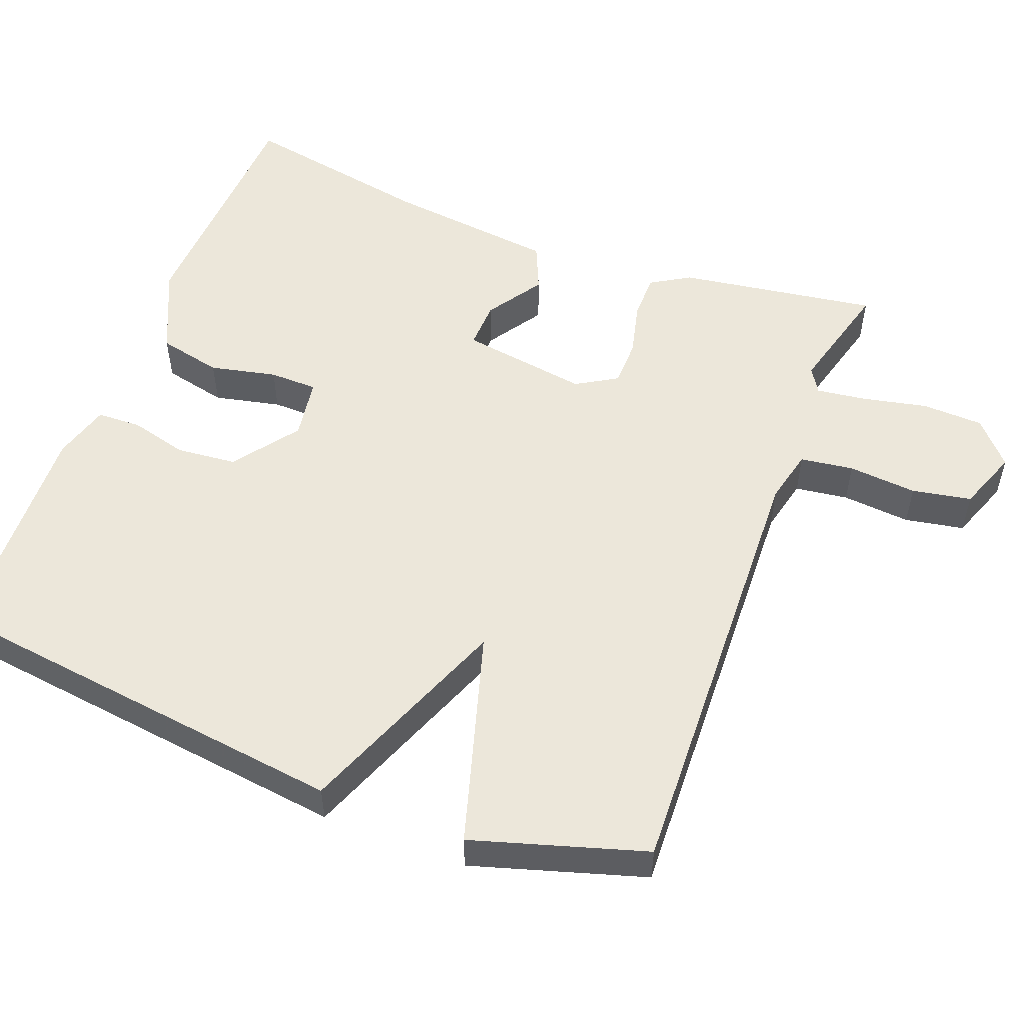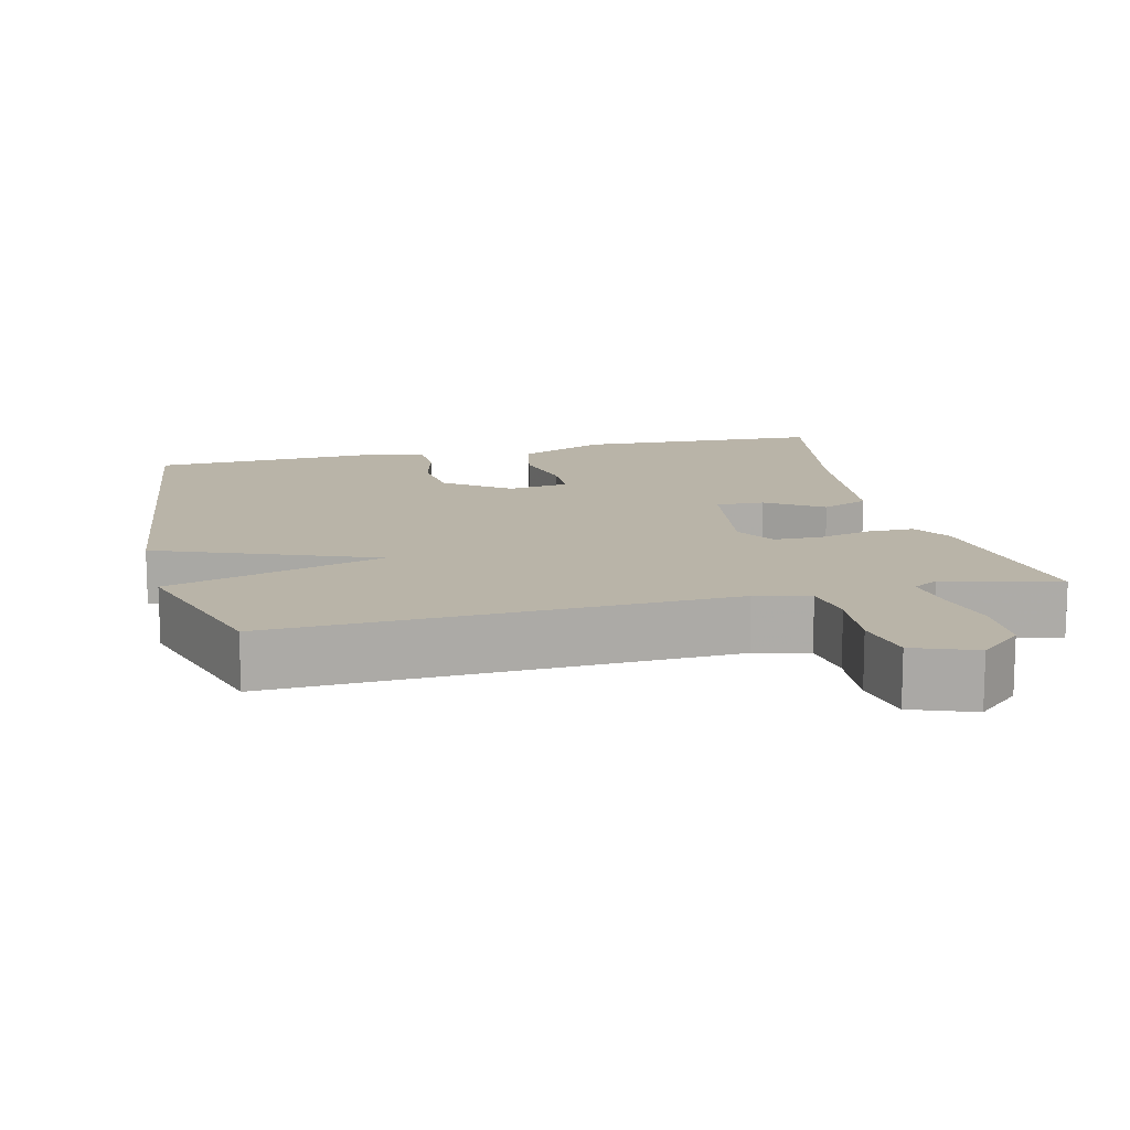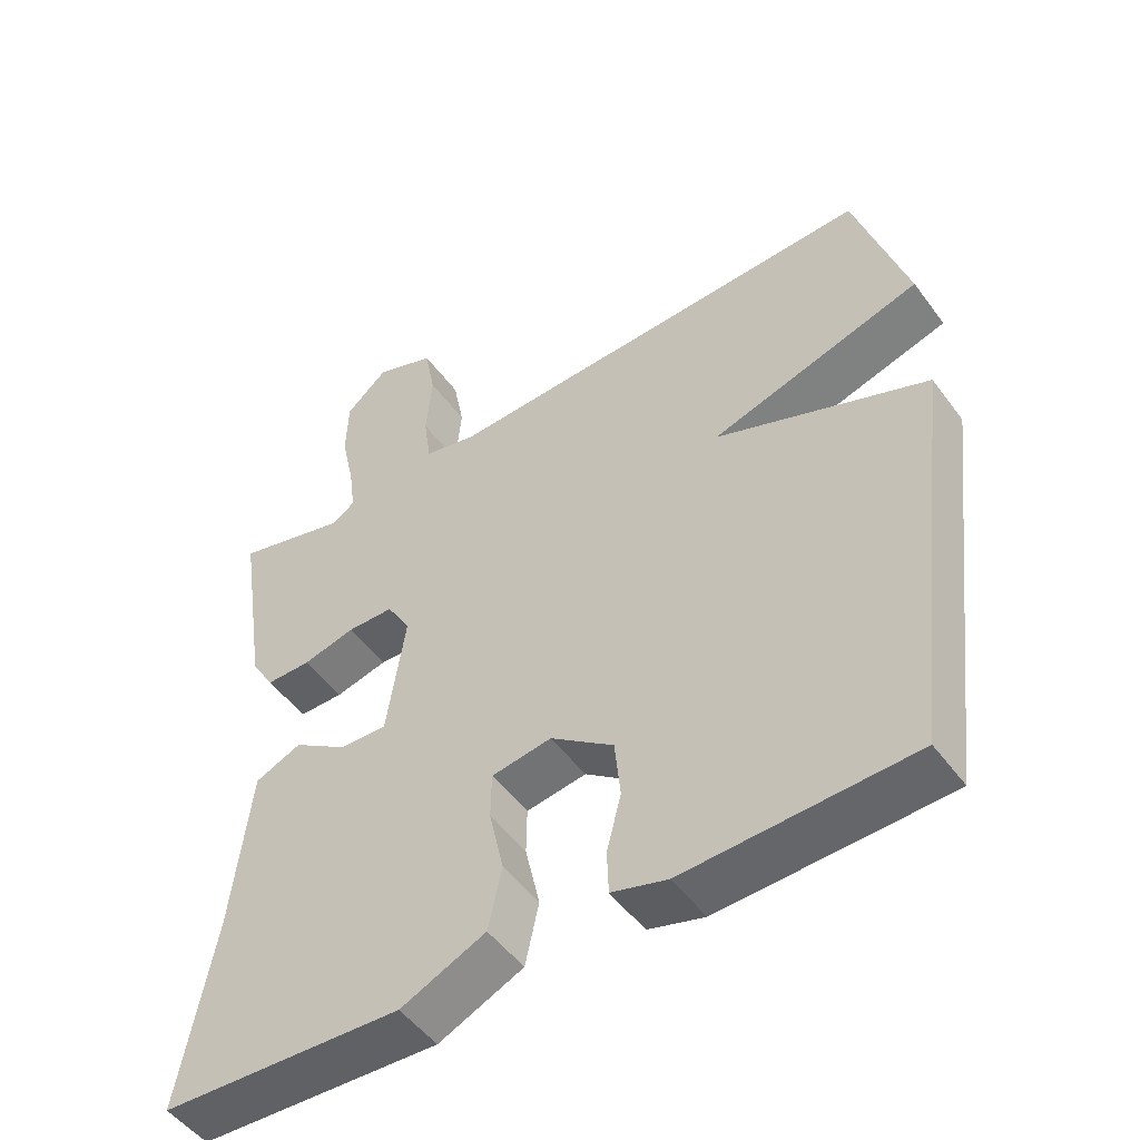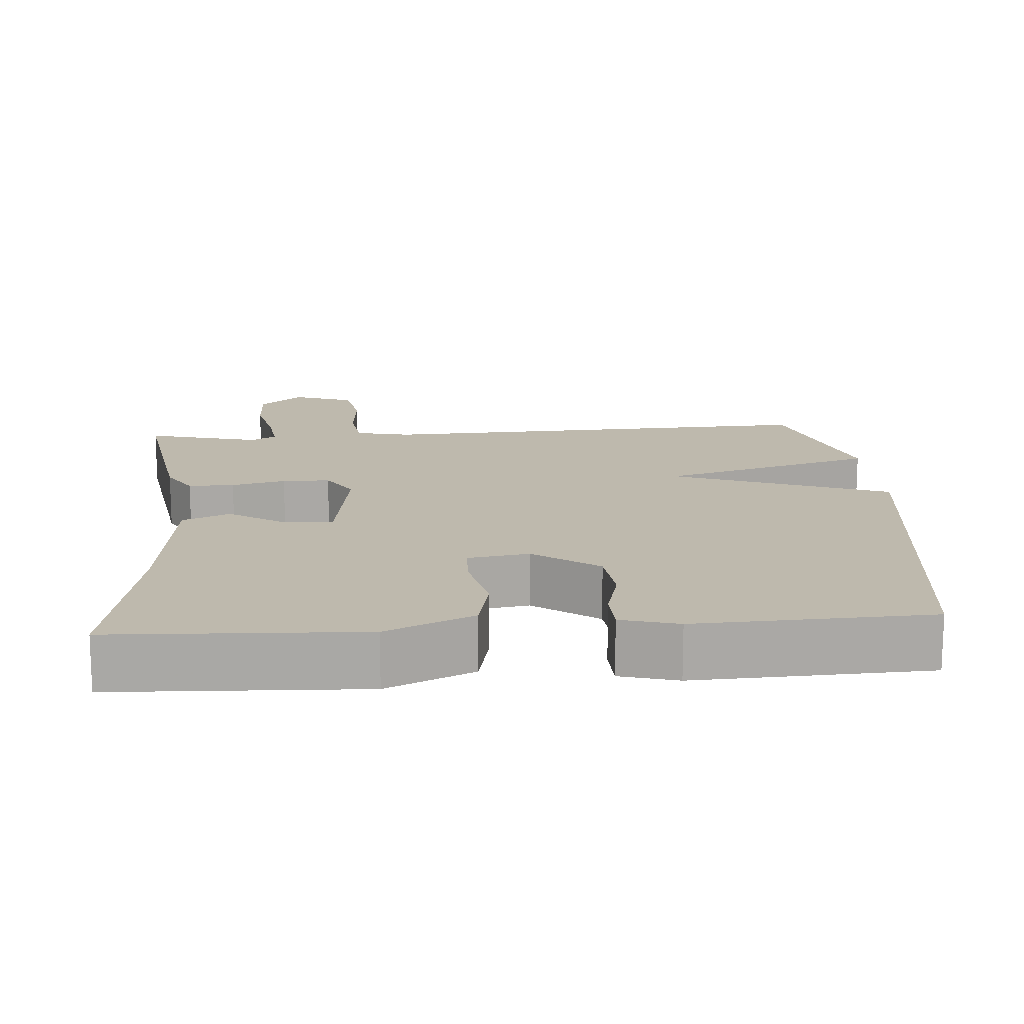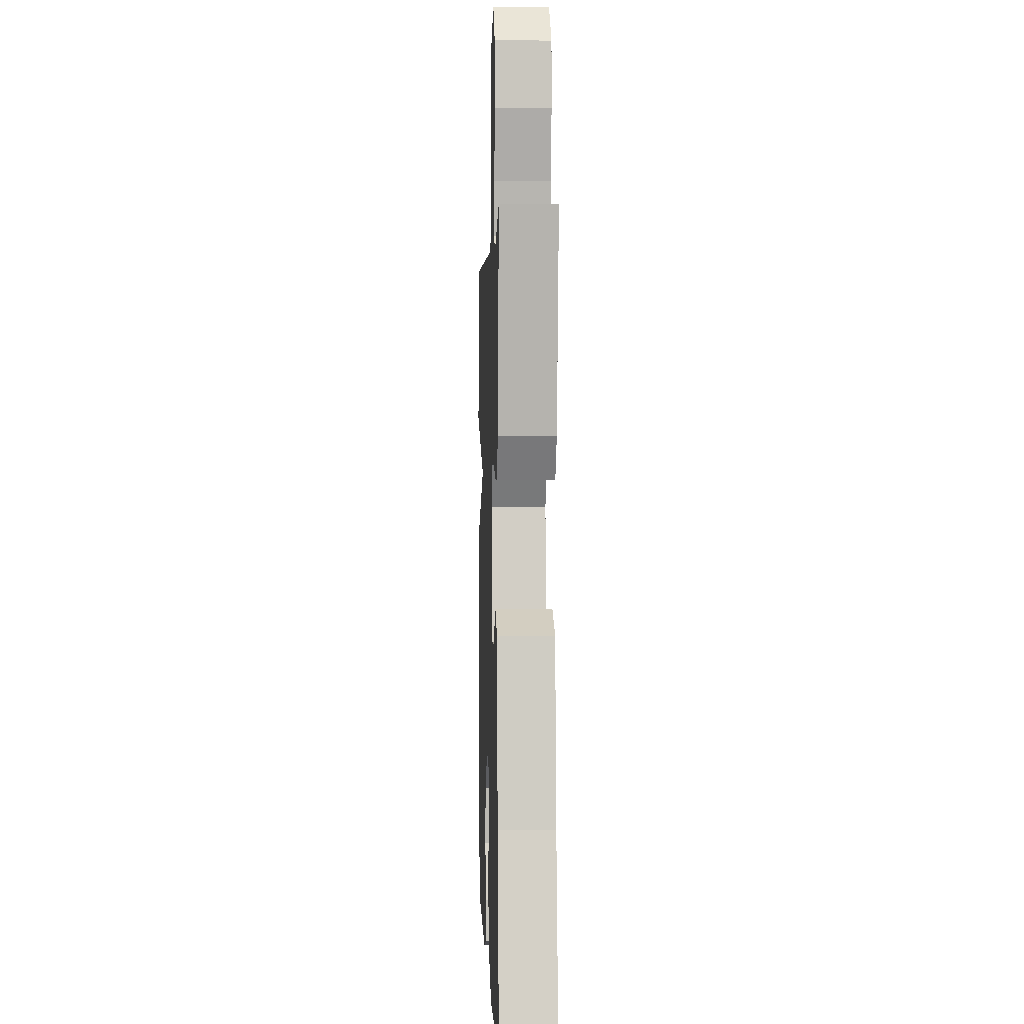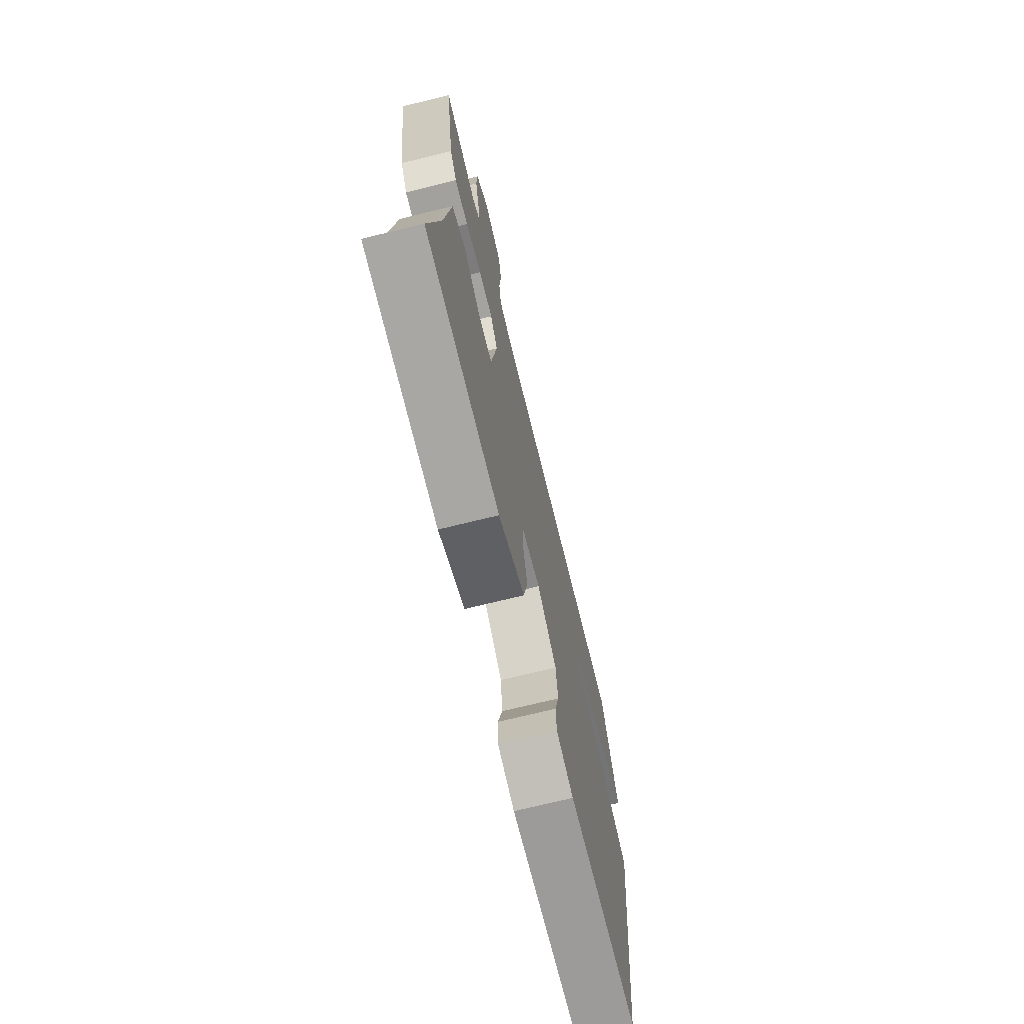
<metadata>
{"format":"obj","ext":"obj","renderer":"f3d","projection":"perspective","resolution":1024,"background":"white","views":[{"elev":53.3,"azim":-69.0,"up":"+Y"},{"elev":13.3,"azim":-13.6,"up":"+Y"},{"elev":-50.3,"azim":-145.0,"up":"+Z"},{"elev":15.2,"azim":175.6,"up":"+Y"},{"elev":1.5,"azim":87.9,"up":"+Z"},{"elev":-72.0,"azim":103.8,"up":"+Z"}]}
</metadata>
<code>
v 0.5 0.07 0.5
v 0.459 0.07 0.231
v 0.427 0.07 0.178
v 0.365 0.07 0.178
v 0.292 0.07 0.196
v 0.228 0.07 0.195
v 0.195 0.07 0.14
v 0.221 0.07 -0.033
v 0.286 0.07 -0.031
v 0.362 0.07 0.019
v 0.426 0.07 -0.009
v 0.452 0.07 -0.239
v 0.5 0.07 -0.5
v 0.167 0.07 -0.515
v 0.05 0.07 -0.462
v 0.031 0.07 -0.376
v 0.051 0.07 -0.286
v 0.05 0.07 -0.221
v -0.033 0.07 -0.208
v -0.12 0.07 -0.272
v -0.128 0.07 -0.353
v -0.108 0.07 -0.431
v -0.11 0.07 -0.491
v -0.187 0.07 -0.513
v -0.5 0.07 -0.5
v -0.571 0.07 0.067
v -0.28 0.07 0.18
v -0.571 0.07 0.267
v -0.5 0.07 0.5
v 0.106 0.07 0.477
v 0.179 0.07 0.494
v 0.189 0.07 0.566
v 0.181 0.07 0.659
v 0.196 0.07 0.739
v 0.279 0.07 0.77
v 0.337 0.07 0.718
v 0.34 0.07 0.635
v 0.321 0.07 0.547
v 0.312 0.07 0.48
v 0.346 0.07 0.459
v 0.5 0 0.5
v 0.459 0 0.231
v 0.427 0 0.178
v 0.365 0 0.178
v 0.292 0 0.196
v 0.228 0 0.195
v 0.195 0 0.14
v 0.221 0 -0.033
v 0.286 0 -0.031
v 0.362 0 0.019
v 0.426 0 -0.009
v 0.452 0 -0.239
v 0.5 0 -0.5
v 0.167 0 -0.515
v 0.05 0 -0.462
v 0.031 0 -0.376
v 0.051 0 -0.286
v 0.05 0 -0.221
v -0.033 0 -0.208
v -0.12 0 -0.272
v -0.128 0 -0.353
v -0.108 0 -0.431
v -0.11 0 -0.491
v -0.187 0 -0.513
v -0.5 0 -0.5
v -0.571 0 0.067
v -0.28 0 0.18
v -0.571 0 0.267
v -0.5 0 0.5
v 0.106 0 0.477
v 0.179 0 0.494
v 0.189 0 0.566
v 0.181 0 0.659
v 0.196 0 0.739
v 0.279 0 0.77
v 0.337 0 0.718
v 0.34 0 0.635
v 0.321 0 0.547
v 0.312 0 0.48
v 0.346 0 0.459
f 36 37 38
f 35 36 38
f 34 35 38
f 33 34 38
f 32 33 38
f 31 32 38 39
f 30 31 39 40
f 29 30 40
f 28 29 40
f 27 28 40
f 25 26 27
f 24 25 27
f 23 24 27
f 22 23 27
f 21 22 27
f 20 21 27
f 19 20 27 40
f 15 16 17
f 14 15 17
f 13 14 17
f 12 13 17
f 12 17 18
f 11 12 18
f 10 11 18
f 9 10 18
f 8 9 18 19
f 3 4 5
f 2 3 5
f 1 2 5
f 40 1 5
f 40 5 6
f 19 40 6 7
f 7 8 19
f 78 77 76
f 78 76 75
f 78 75 74
f 78 74 73
f 78 73 72
f 79 78 72 71
f 80 79 71 70
f 80 70 69
f 80 69 68
f 80 68 67
f 67 66 65
f 67 65 64
f 67 64 63
f 67 63 62
f 67 62 61
f 67 61 60
f 80 67 60 59
f 57 56 55
f 57 55 54
f 57 54 53
f 57 53 52
f 58 57 52
f 58 52 51
f 58 51 50
f 58 50 49
f 59 58 49 48
f 45 44 43
f 45 43 42
f 45 42 41
f 45 41 80
f 46 45 80
f 47 46 80 59
f 59 48 47
f 1 41 42 2
f 2 42 43 3
f 3 43 44 4
f 4 44 45 5
f 5 45 46 6
f 6 46 47 7
f 7 47 48 8
f 8 48 49 9
f 9 49 50 10
f 10 50 51 11
f 11 51 52 12
f 12 52 53 13
f 13 53 54 14
f 14 54 55 15
f 15 55 56 16
f 16 56 57 17
f 17 57 58 18
f 18 58 59 19
f 19 59 60 20
f 20 60 61 21
f 21 61 62 22
f 22 62 63 23
f 23 63 64 24
f 24 64 65 25
f 25 65 66 26
f 26 66 67 27
f 27 67 68 28
f 28 68 69 29
f 29 69 70 30
f 30 70 71 31
f 31 71 72 32
f 32 72 73 33
f 33 73 74 34
f 34 74 75 35
f 35 75 76 36
f 36 76 77 37
f 37 77 78 38
f 38 78 79 39
f 39 79 80 40
f 40 80 41 1

</code>
